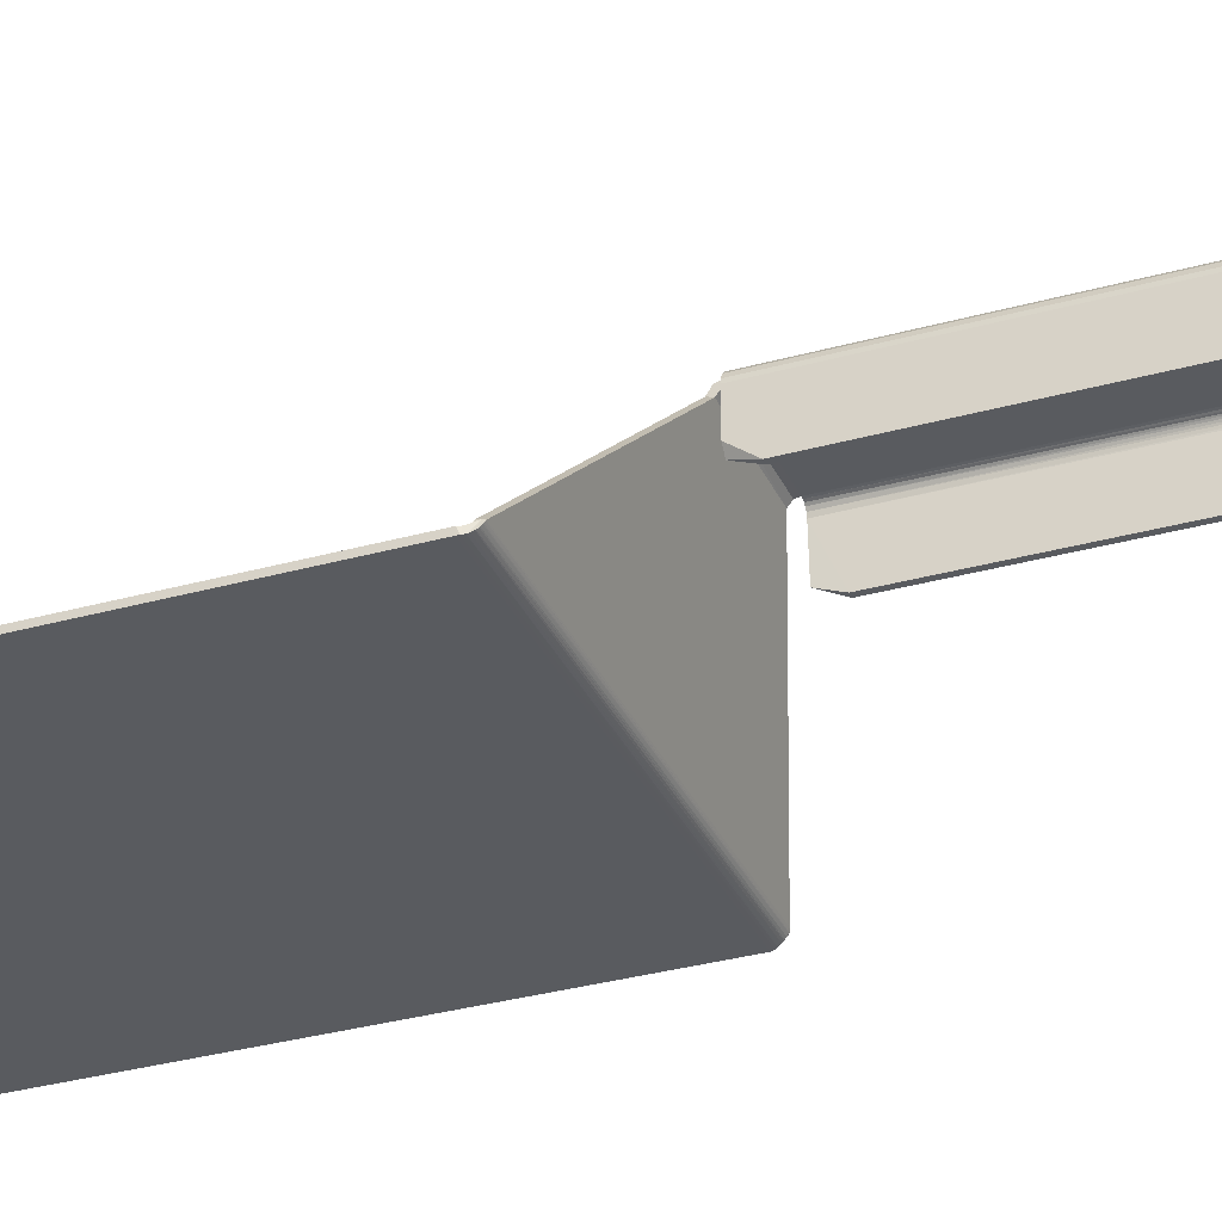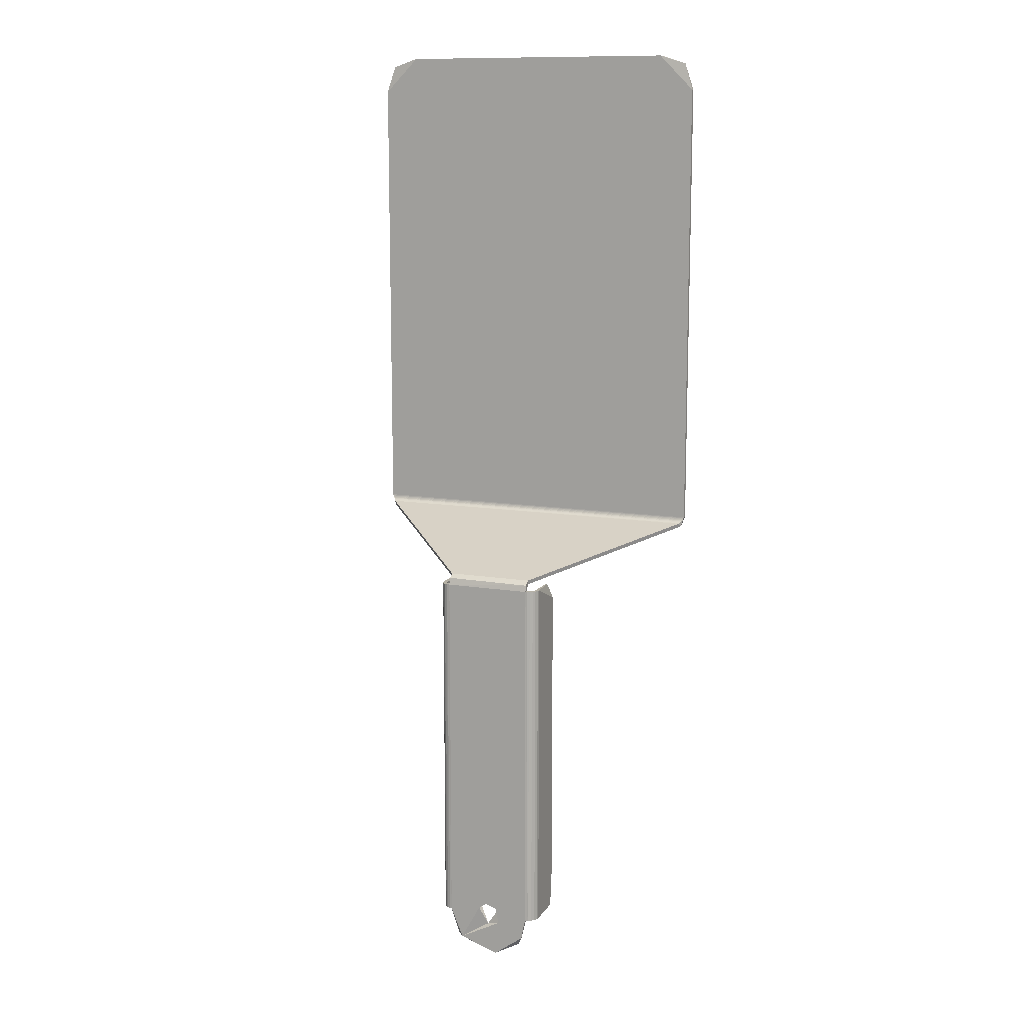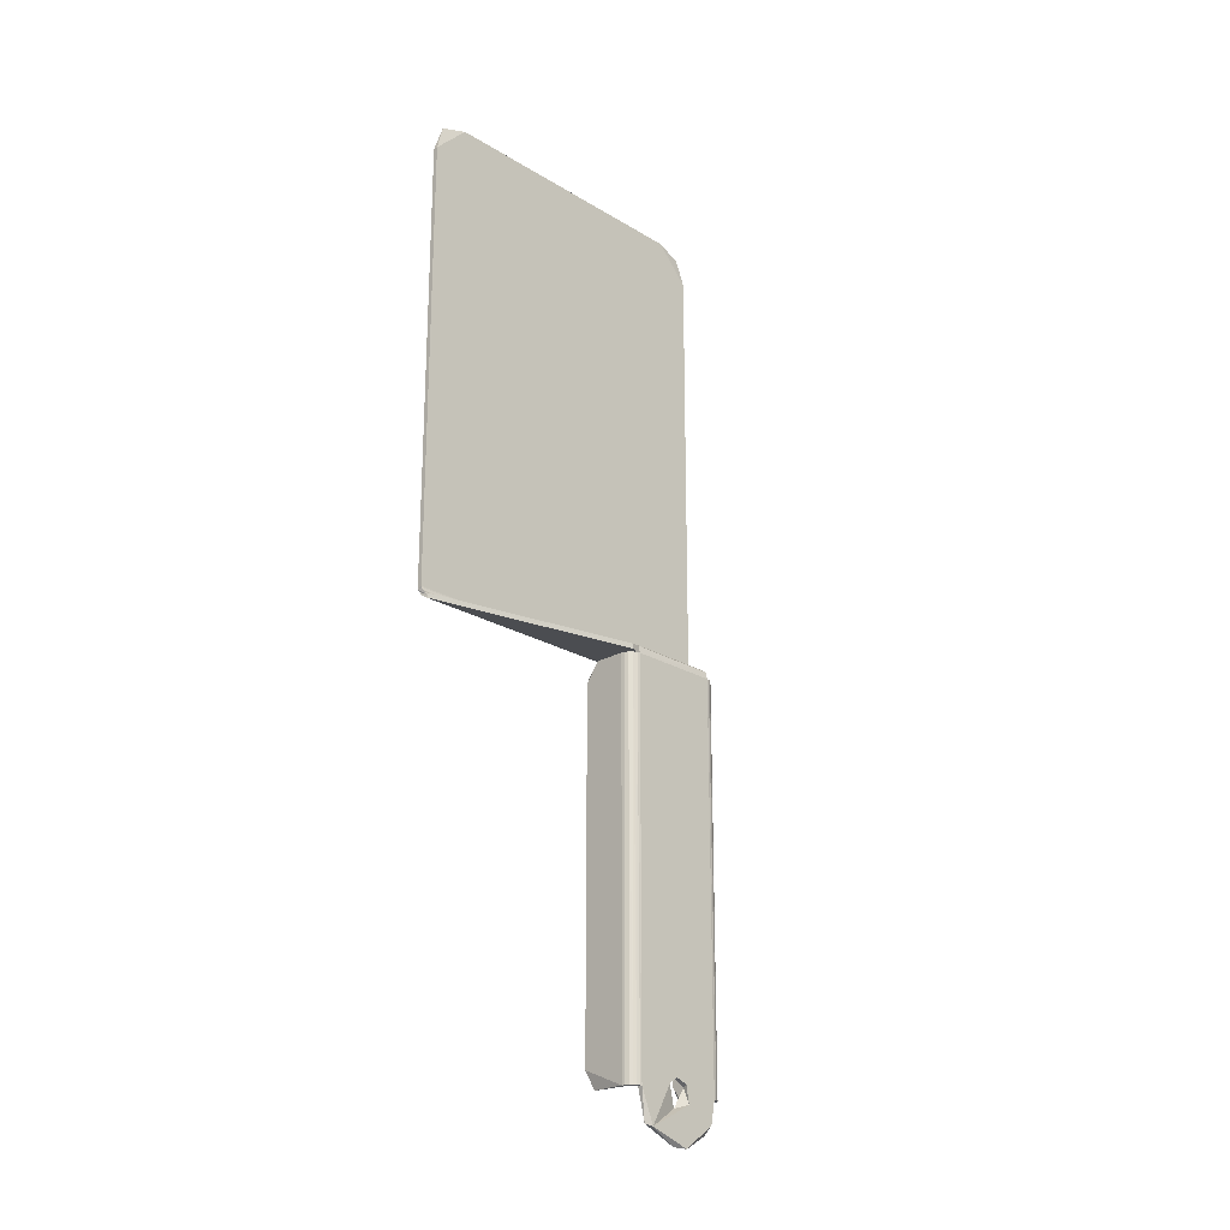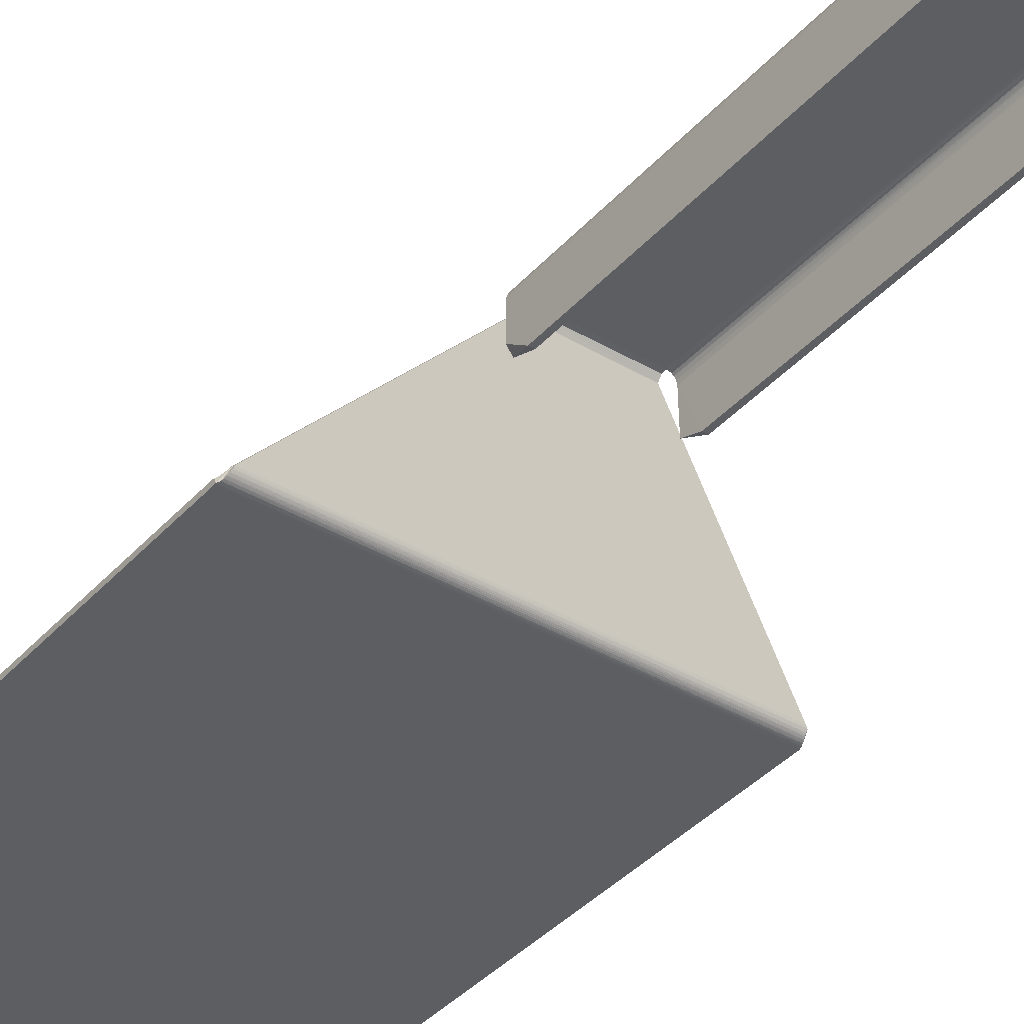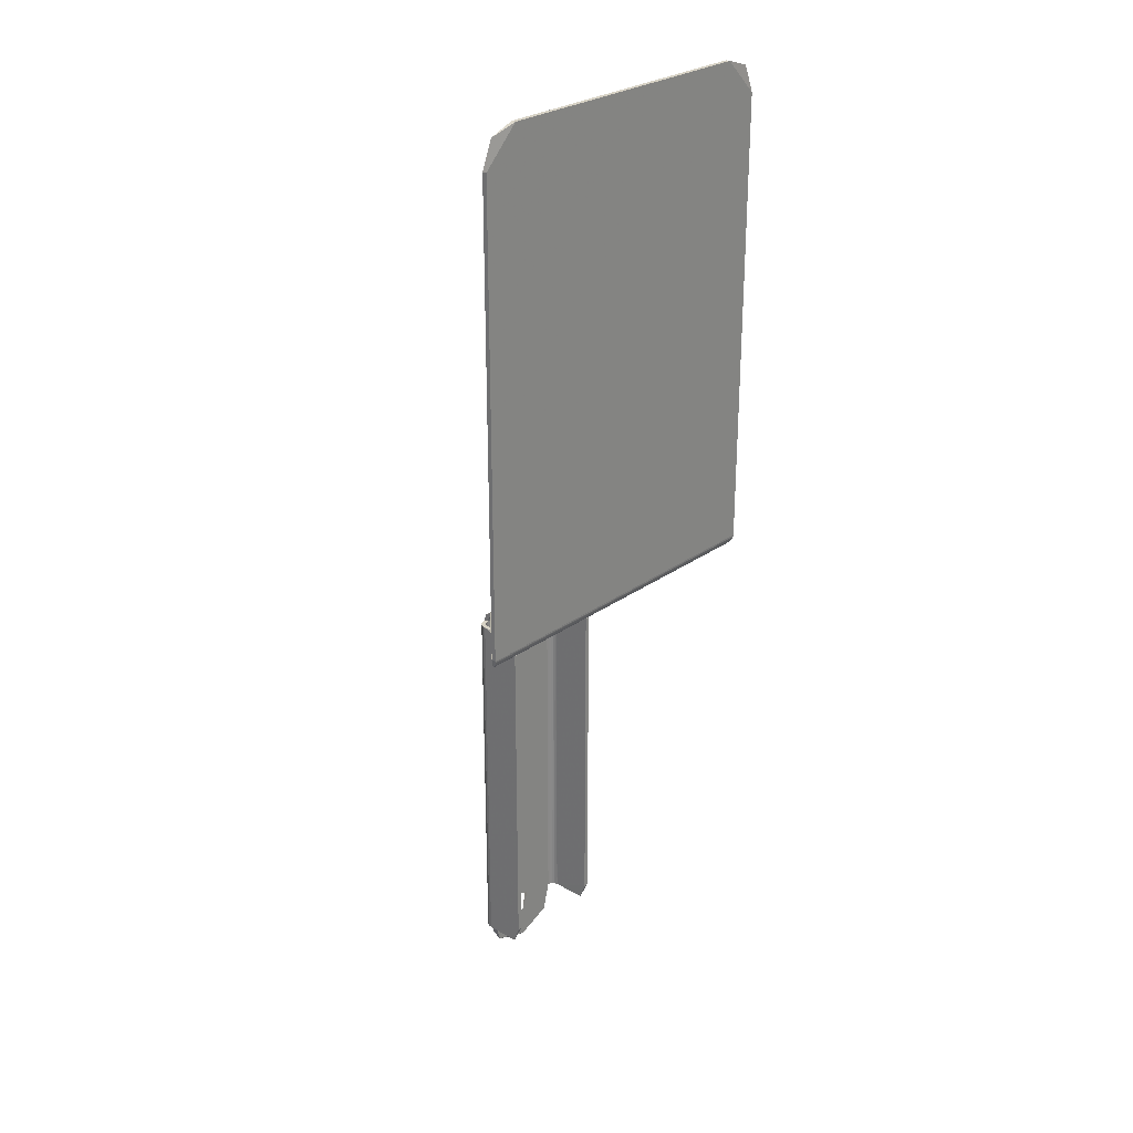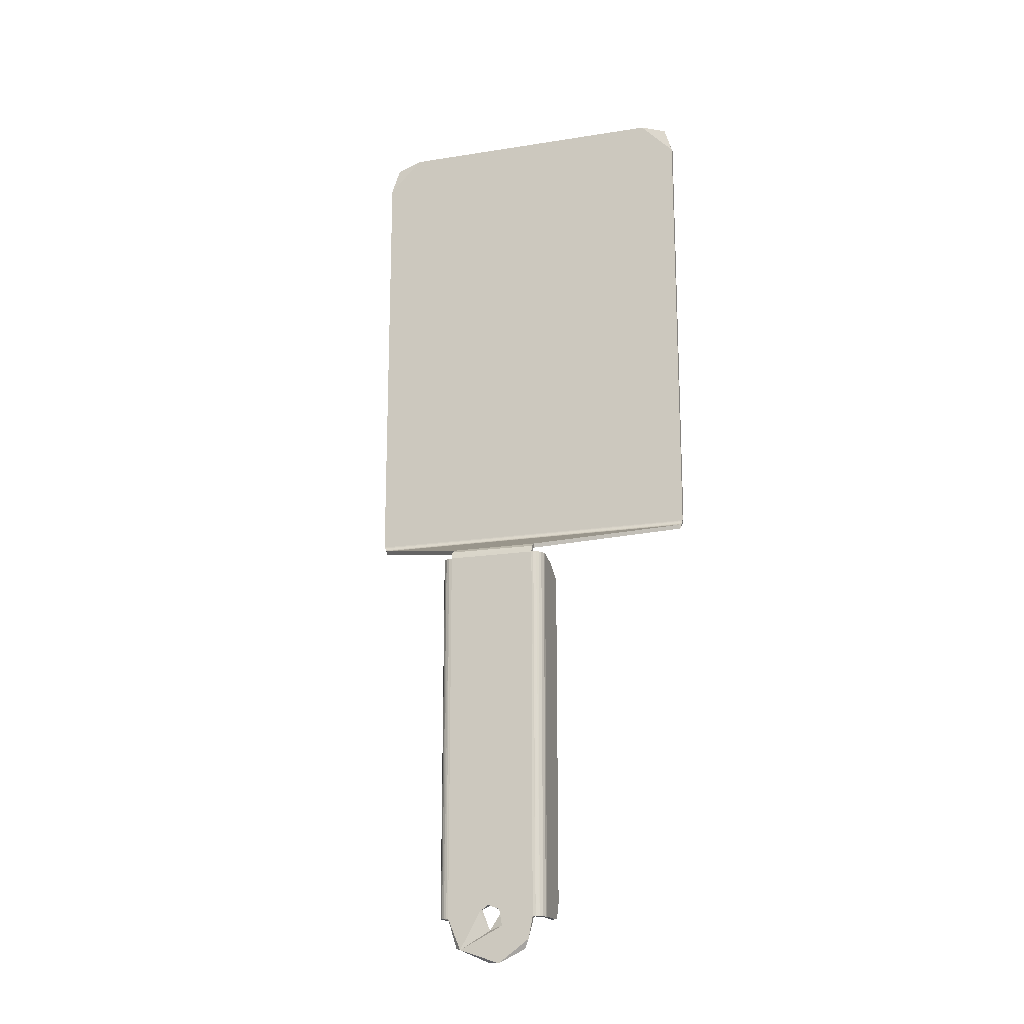
<metadata>
{"format":"obj","ext":"obj","renderer":"f3d","projection":"perspective","resolution":1024,"background":"white","views":[{"elev":-32.5,"azim":111.3,"up":"+Y"},{"elev":11.8,"azim":-158.3,"up":"+Z"},{"elev":-22.5,"azim":133.7,"up":"+Z"},{"elev":-38.7,"azim":143.3,"up":"+Y"},{"elev":27.3,"azim":-47.7,"up":"+Z"},{"elev":-17.7,"azim":-162.5,"up":"+Z"}]}
</metadata>
<code>
v 0.0625 0.04096 0.0125
v 0.0625 0.03972 0.0125
v 0.06037 0.03972 0.004275
v 0.05063 0.03972 9e-05
v 0.04744 0.04096 -0.000111
v 0.03869 0.04096 0.006357
v 0.0401 0.03972 0.003714
v 0.0375 0.03972 0.0125
v 0.0375 0.04096 0.0125
v 0 0 0.2667
v 0 0.00062 0.1367
v 0 0.00124 0.2667
v 0.1 0 0.2667
v 0.1 0 0.1367
v 0.1 0.00124 0.2667
v 0.1 4.3e-05 0.1362
v 0.1 0.00124 0.1367
v 0.01 0 0.2767
v 0.09 0 0.2767
v 0.01 0.00124 0.2767
v 0.09 0.00124 0.2767
v 0.09762 0.00062 0.2743
v 0.002382 0.000624 0.2743
v 0.09869 0.002132 0.1337
v 0.09869 0.002344 0.1343
v 0.09888 0.00162 0.1339
v 0.09892 0.0015 0.134
v 0.09906 0.001157 0.1342
v 0.09925 0.000758 0.1346
v 0.09944 0.000434 0.1351
v 0.09948 0.000366 0.1352
v 0.09963 0.000195 0.1356
v 0.09981 0.00127 0.1364
v 0.09963 0.001361 0.136
v 0.0996 0.001379 0.136
v 0.09944 0.001508 0.1357
v 0.09939 0.001548 0.1357
v 0.09925 0.001708 0.1354
v 0.09904 0.001988 0.1352
v 0.09869 0.002556 0.1348
v 0 0 0.1367
v 5.6e-05 4e-06 0.1366
v 0.000188 4.9e-05 0.1362
v 0.000234 7.7e-05 0.136
v 0.000375 0.000195 0.1356
v 0.000422 0.000247 0.1355
v 0.000563 0.000434 0.1351
v 0.00061 0.000507 0.135
v 0.00075 0.000758 0.1346
v 0.000797 0.000851 0.1345
v 0.000938 0.001157 0.1342
v 0.000766 0.001601 0.1339
v 0.001125 0.00162 0.1339
v 0.001313 0.002132 0.1337
v 0.001125 0.00224 0.135
v 0.001313 0.002556 0.1348
v 0.000938 0.001954 0.1352
v 0.00091 0.001916 0.1352
v 0.00075 0.001708 0.1354
v 0.000708 0.001659 0.1355
v 0.000563 0.001508 0.1357
v 0.000506 0.001458 0.1358
v 0.000375 0.001361 0.136
v 0.000328 0.001333 0.1361
v 0.000188 0.00127 0.1364
v 0 0.00124 0.1367
v 0.0993 0.00067 0.1348
v 0.09911 0.001051 0.1343
v 0.09874 0.001975 0.1337
v 0.001155 0.001698 0.1339
v 0.000126 0.001254 0.1365
v 0.0998 0.001275 0.1364
v 0.001113 0.00222 0.135
v 0.0625 0.03883 0.1216
v 0.0375 0.03883 0.1216
v 0.0375 0.0384 0.1205
v 0.0375 0.04054 0.1205
v 0.0375 0.03953 0.1196
v 0.0375 0.03972 0.1186
v 0.0375 0.04096 0.1186
v 0.0625 0.03972 0.1186
v 0.0625 0.04096 0.1186
v 0.0625 0.03948 0.1197
v 0.0625 0.0384 0.1205
v 0.0625 0.04043 0.1206
v 0.05303 0.04096 0.01425
v 0.05061 0.04096 0.01595
v 0.04732 0.04096 0.01475
v 0.04648 0.04096 0.01017
v 0.05884 0.04096 0.003708
v 0.05 0.03972 0.016
v 0.05268 0.03972 0.01475
v 0.05042 0.03972 0.008947
v 0.04697 0.03972 0.01425
v 0.06306 0.04091 0.0125
v 0.06302 0.03964 0.0125
v 0.0635 0.03945 0.0125
v 0.06386 0.04065 0.0125
v 0.06458 0.0402 0.0125
v 0.06391 0.03913 0.0125
v 0.06514 0.03957 0.0125
v 0.06431 0.03856 0.0125
v 0.06562 0.03855 0.0125
v 0.0645 0.03772 0.0125
v 0.06574 0.03772 0.0125
v 0.0645 0.03772 0.1186
v 0.06574 0.03772 0.1186
v 0.06442 0.03824 0.1186
v 0.06562 0.03855 0.1186
v 0.06413 0.03886 0.1186
v 0.06514 0.03957 0.1186
v 0.06364 0.03935 0.1186
v 0.06435 0.04036 0.1186
v 0.06302 0.03964 0.1186
v 0.06334 0.04084 0.1186
v 0.06452 0.02783 0.01268
v 0.06574 0.02596 0.1136
v 0.06574 0.02596 0.0175
v 0.06574 0.02975 0.1186
v 0.0645 0.02596 0.1136
v 0.0645 0.02596 0.0175
v 0.06451 0.02782 0.1185
v 0.03694 0.04091 0.1186
v 0.03698 0.03964 0.1186
v 0.0365 0.03945 0.1186
v 0.03614 0.04065 0.1186
v 0.03542 0.0402 0.1186
v 0.03609 0.03913 0.1186
v 0.03486 0.03957 0.1186
v 0.03569 0.03856 0.1186
v 0.03438 0.03855 0.1186
v 0.0355 0.03772 0.1186
v 0.03426 0.03772 0.1186
v 0.0355 0.03772 0.0125
v 0.03426 0.03772 0.0125
v 0.03558 0.03824 0.0125
v 0.03438 0.03855 0.0125
v 0.03587 0.03886 0.0125
v 0.03486 0.03957 0.0125
v 0.03636 0.03935 0.0125
v 0.03565 0.04036 0.0125
v 0.03698 0.03964 0.0125
v 0.03667 0.04084 0.0125
v 0.03548 0.02783 0.1184
v 0.03426 0.02774 0.01265
v 0.03426 0.02596 0.0175
v 0.03426 0.02596 0.1136
v 0.0355 0.02596 0.0175
v 0.0355 0.02596 0.1136
v 0.0355 0.02952 0.01251
f 1 2 3
f 1 3 90
f 90 3 4
f 90 4 5
f 5 4 7
f 5 7 6
f 6 7 8
f 6 8 9
f 41 10 11
f 11 10 12
f 11 12 66
f 13 14 15
f 15 14 16
f 15 16 17
f 18 19 20
f 20 19 21
f 41 14 10
f 10 14 13
f 22 19 13
f 13 19 10
f 10 19 18
f 10 18 23
f 17 66 15
f 15 66 12
f 12 23 20
f 12 20 15
f 15 20 21
f 15 21 22
f 24 25 69
f 69 25 26
f 26 25 27
f 27 25 28
f 28 25 68
f 68 25 29
f 29 25 67
f 67 25 30
f 30 25 31
f 31 25 32
f 32 25 16
f 16 72 33
f 16 33 17
f 72 16 34
f 34 16 35
f 35 16 25
f 35 25 36
f 36 25 37
f 37 25 38
f 38 25 39
f 39 25 40
f 41 11 42
f 42 11 52
f 42 52 43
f 43 52 44
f 44 52 45
f 45 52 46
f 46 52 47
f 47 52 48
f 48 52 49
f 49 52 50
f 50 52 51
f 53 52 70
f 52 54 70
f 52 73 55
f 52 55 56
f 73 52 57
f 57 52 58
f 58 52 59
f 59 52 60
f 60 52 61
f 61 52 62
f 62 52 63
f 63 52 64
f 64 52 65
f 65 52 71
f 71 52 11
f 71 11 66
f 14 41 16
f 16 41 42
f 16 42 43
f 16 43 44
f 16 44 32
f 32 44 45
f 32 45 31
f 31 45 46
f 31 46 30
f 30 46 47
f 30 47 67
f 67 47 48
f 67 48 29
f 29 48 49
f 29 49 68
f 68 49 50
f 68 50 28
f 28 50 51
f 28 51 27
f 27 51 52
f 27 52 26
f 26 52 53
f 26 53 69
f 69 53 70
f 69 70 24
f 24 70 54
f 66 17 71
f 71 17 33
f 71 33 65
f 65 33 64
f 64 33 72
f 64 72 63
f 63 72 34
f 63 34 62
f 62 34 35
f 62 35 61
f 61 35 36
f 61 36 60
f 60 36 37
f 60 37 59
f 59 37 38
f 59 38 58
f 58 38 39
f 58 39 57
f 57 39 73
f 73 39 55
f 55 39 40
f 55 40 56
f 24 84 25
f 25 84 74
f 25 74 40
f 56 75 52
f 52 75 76
f 52 76 54
f 76 84 54
f 54 84 24
f 40 74 56
f 56 74 75
f 18 20 23
f 23 12 10
f 13 15 22
f 22 21 19
f 76 75 77
f 76 77 78
f 78 77 79
f 79 77 80
f 81 82 83
f 83 82 85
f 83 85 84
f 84 85 74
f 75 74 85
f 75 85 77
f 77 85 82
f 77 82 80
f 79 81 78
f 78 81 83
f 78 83 76
f 76 83 84
f 86 87 82
f 82 87 80
f 1 90 86
f 1 86 82
f 80 87 88
f 80 88 9
f 9 88 89
f 9 89 6
f 6 89 5
f 5 89 90
f 91 92 81
f 81 92 2
f 2 92 93
f 79 91 81
f 2 93 3
f 3 93 4
f 4 93 7
f 7 93 8
f 8 93 94
f 8 94 79
f 79 94 91
f 2 1 96
f 96 1 95
f 96 95 98
f 96 98 97
f 97 98 100
f 100 98 99
f 100 99 101
f 100 101 102
f 102 101 103
f 102 103 104
f 104 103 105
f 106 107 108
f 108 107 109
f 108 109 110
f 110 109 111
f 110 111 112
f 112 111 113
f 112 113 114
f 114 113 115
f 114 115 81
f 81 115 82
f 1 82 115
f 1 115 95
f 95 115 98
f 98 115 113
f 98 113 99
f 99 113 111
f 99 111 101
f 101 111 109
f 101 109 103
f 103 109 107
f 103 107 105
f 104 106 108
f 104 108 102
f 102 108 110
f 102 110 100
f 100 110 112
f 100 112 97
f 97 112 96
f 96 112 114
f 96 114 2
f 2 114 81
f 119 107 122
f 122 107 106
f 116 104 105
f 118 105 117
f 117 105 107
f 117 107 119
f 117 119 122
f 118 116 105
f 120 106 121
f 121 106 104
f 121 104 116
f 120 122 106
f 120 121 117
f 117 121 118
f 79 80 124
f 124 80 123
f 124 123 126
f 124 126 125
f 125 126 128
f 128 126 127
f 128 127 129
f 128 129 130
f 130 129 131
f 130 131 132
f 132 131 133
f 134 135 136
f 136 135 137
f 136 137 138
f 138 137 139
f 138 139 140
f 140 139 141
f 140 141 142
f 142 141 143
f 142 143 8
f 8 143 9
f 80 9 143
f 80 143 123
f 123 143 126
f 126 143 141
f 126 141 127
f 127 141 139
f 127 139 129
f 129 139 137
f 129 137 131
f 131 137 135
f 131 135 133
f 132 134 136
f 132 136 130
f 130 136 138
f 130 138 128
f 128 138 140
f 128 140 125
f 125 140 124
f 124 140 142
f 124 142 79
f 79 142 8
f 144 132 133
f 145 135 150
f 150 135 134
f 146 135 145
f 135 146 133
f 133 146 147
f 144 133 147
f 148 134 149
f 149 134 132
f 149 132 144
f 148 150 134
f 148 145 150
f 147 146 149
f 149 146 148
f 91 87 92
f 92 87 86
f 92 86 93
f 93 86 90
f 93 90 89
f 93 89 94
f 94 89 88
f 94 88 91
f 91 88 87
f 147 149 144
f 122 120 117
f 145 148 146
f 118 121 116

</code>
